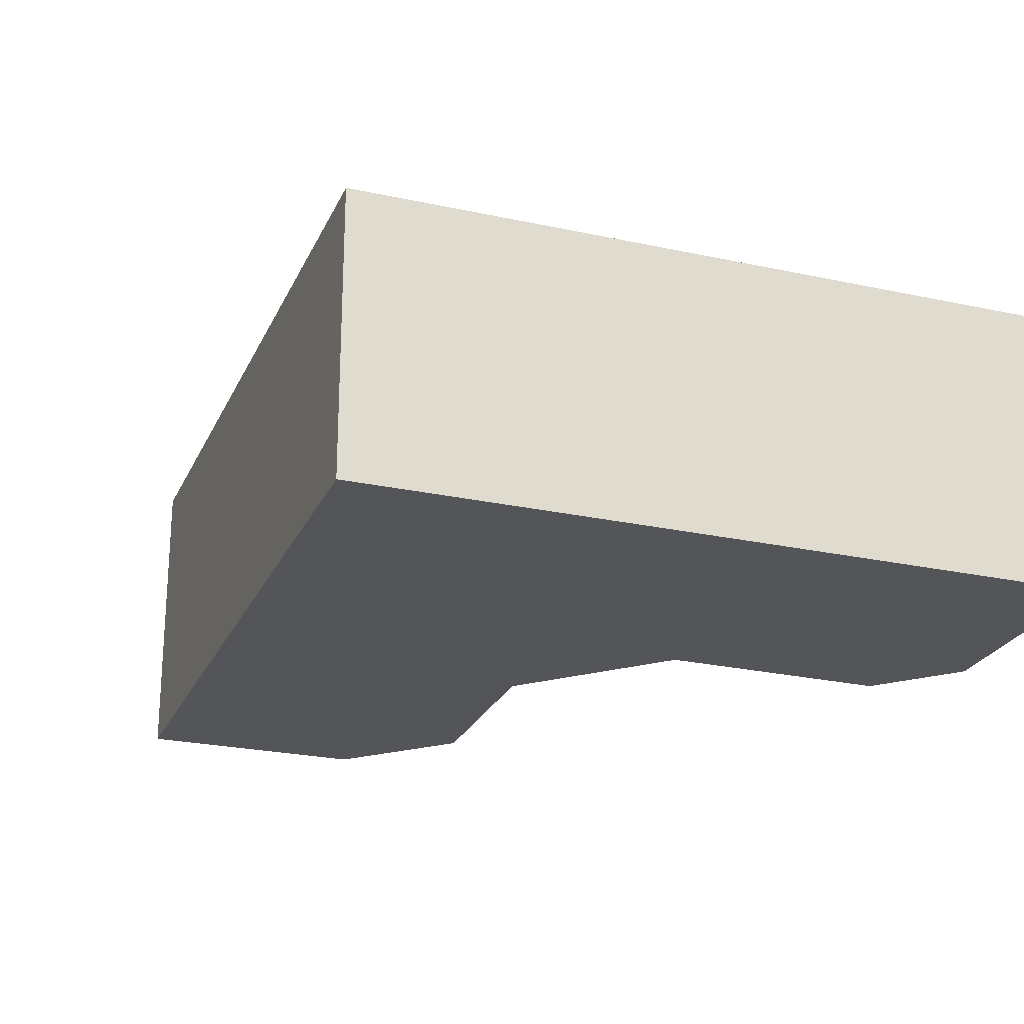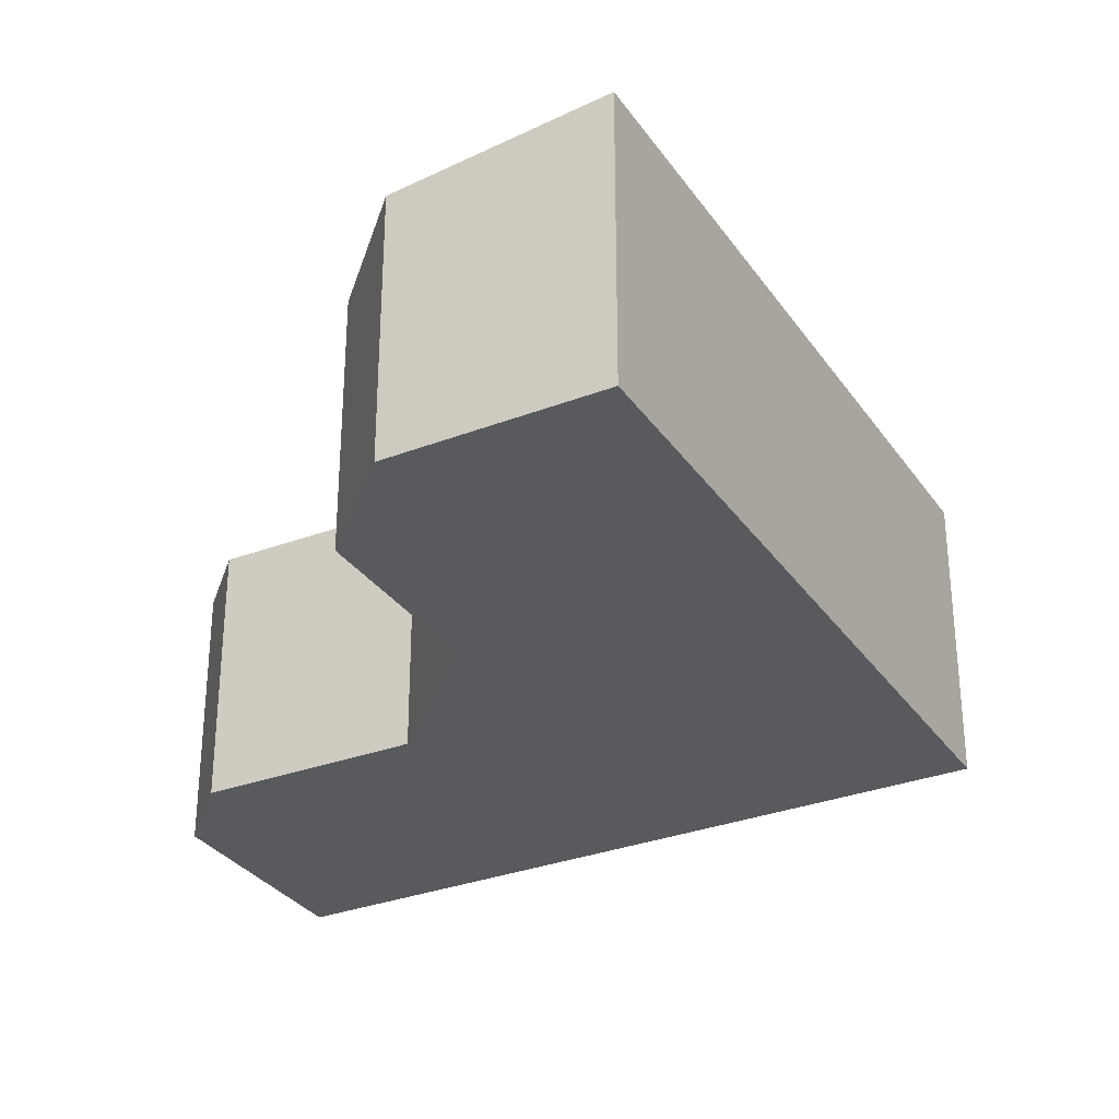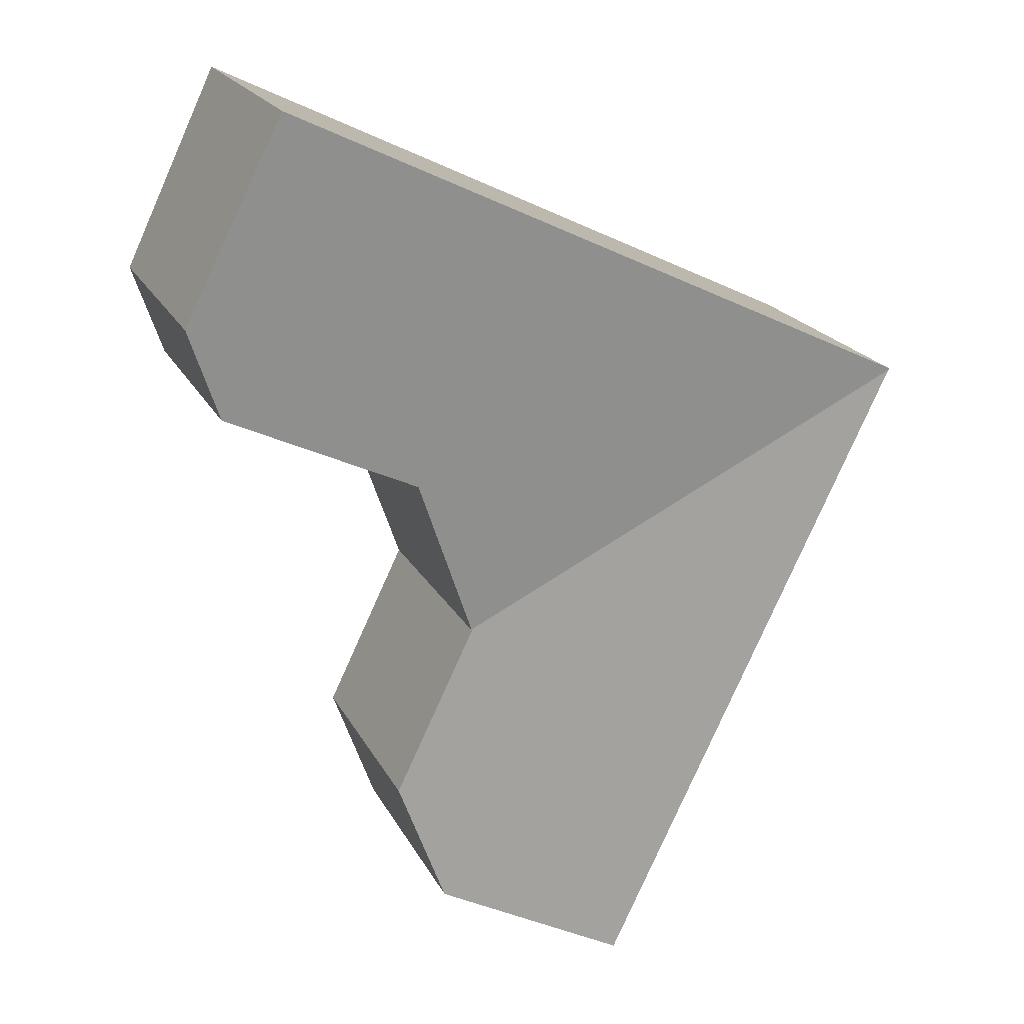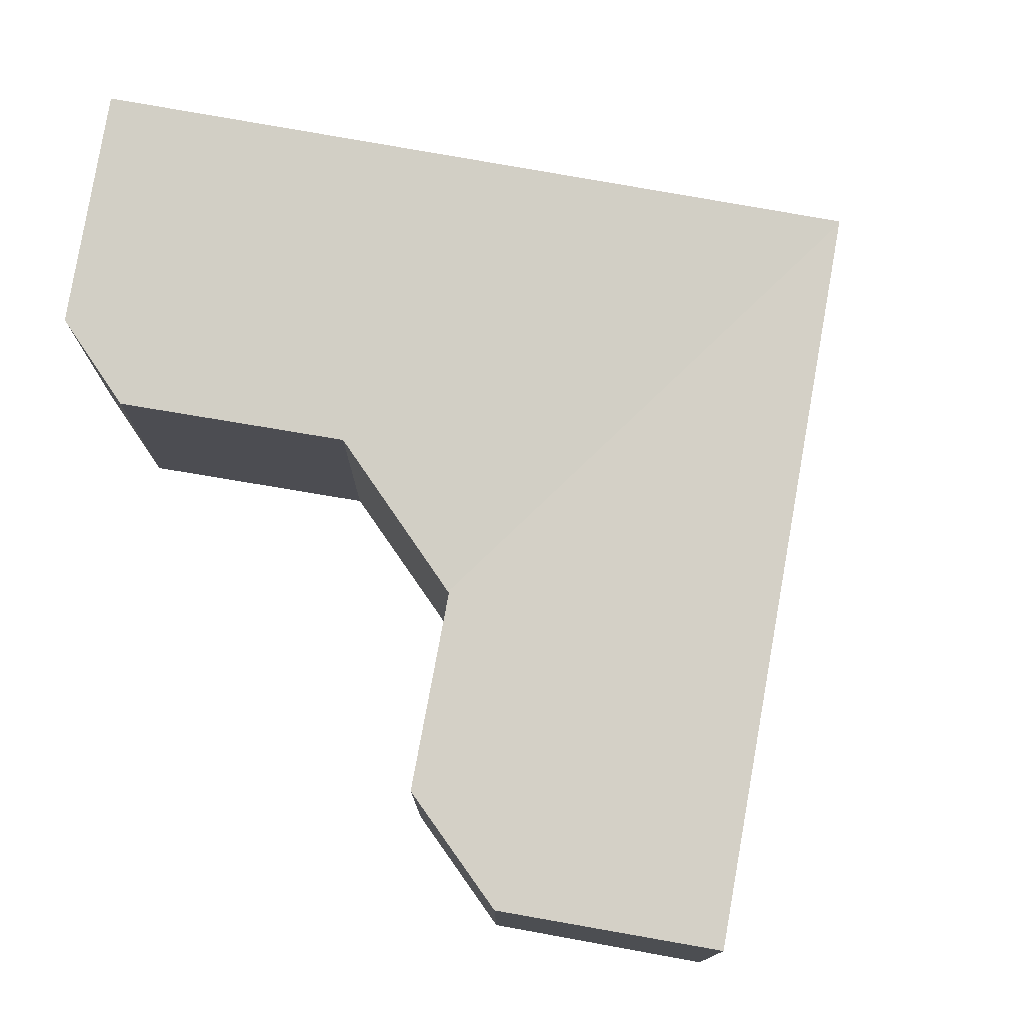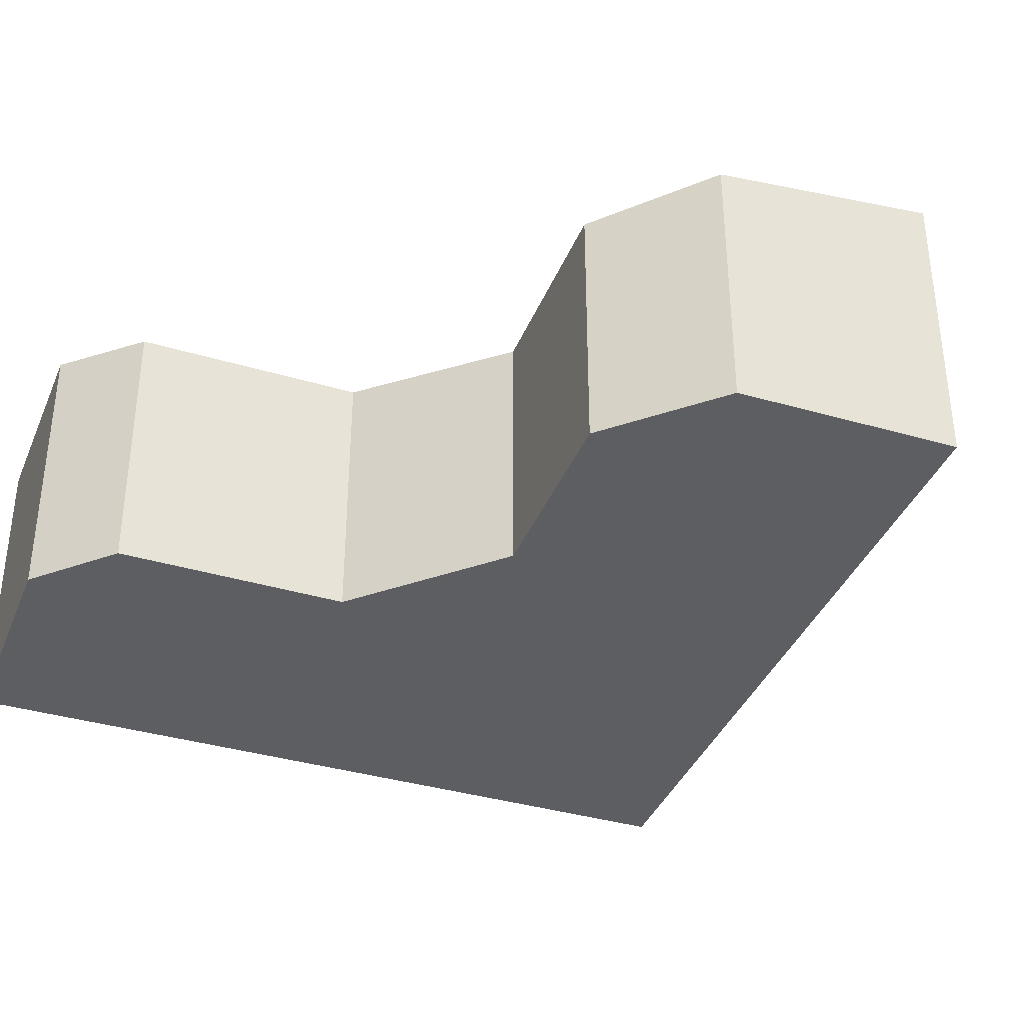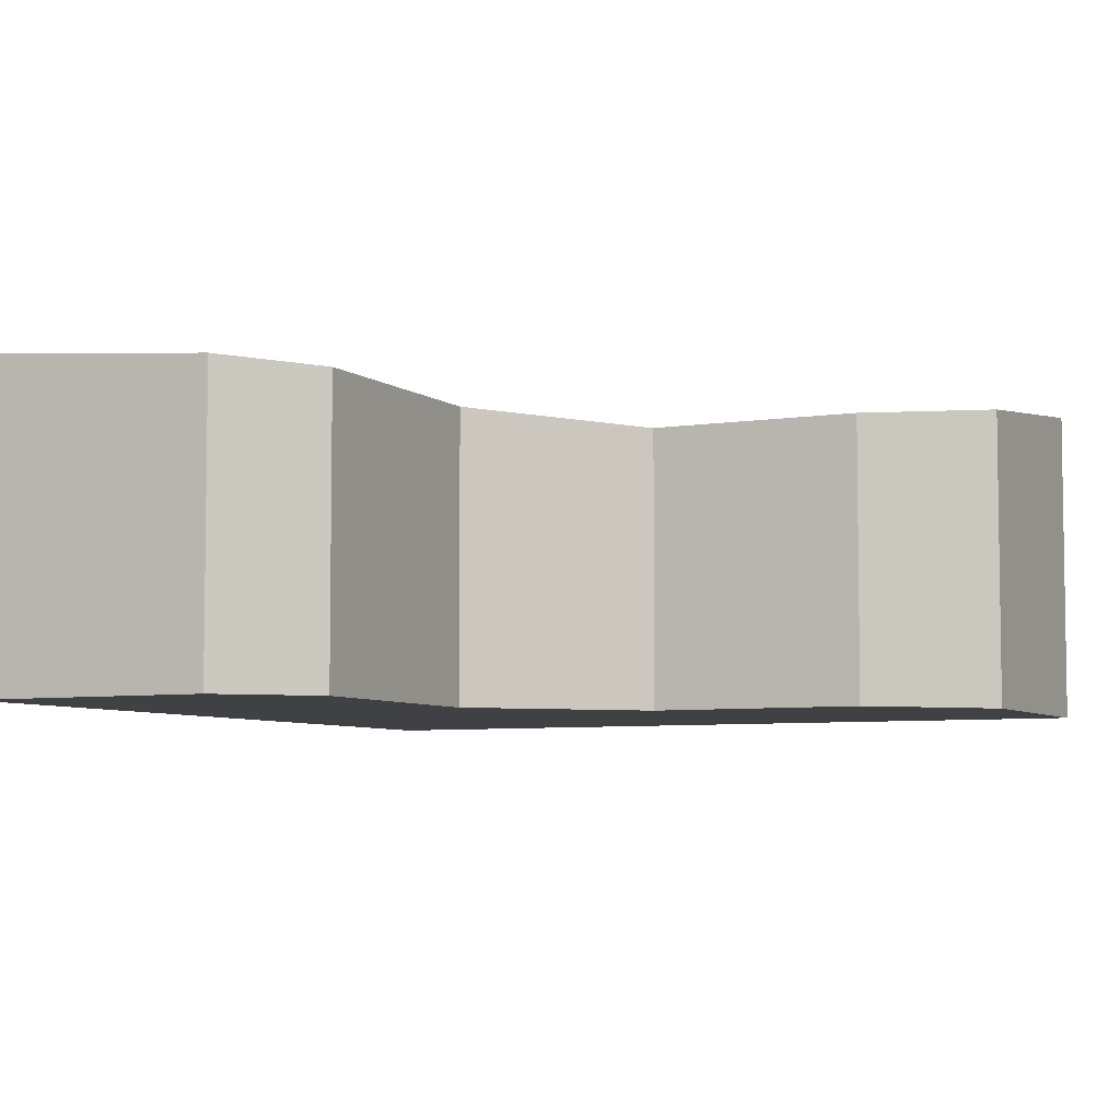
<metadata>
{"format":"obj","ext":"obj","renderer":"f3d","projection":"perspective","resolution":1024,"background":"white","views":[{"elev":-24.3,"azim":-45.4,"up":"+Y"},{"elev":-31.4,"azim":-177.0,"up":"+Y"},{"elev":20.0,"azim":159.6,"up":"+Z"},{"elev":77.3,"azim":164.6,"up":"+Y"},{"elev":-37.3,"azim":133.9,"up":"+Y"},{"elev":-5.9,"azim":90.5,"up":"+Y"}]}
</metadata>
<code>
v  0.015 5.217 -0.032
v  8.486 4.62 -4.413
v  8.451 4.614 -4.513
v  9.532 4.796 -1.429
v  13.75 4.895 1.991
v  11.97 5.22 5.721
v  0 5.22 3.196e-16
v  5.179 5.22 2.475
v  13.16 4.792 0.261
v  9.122 4.804 -10.04
v  8.478 4.616 -4.613
v  9.972 4.615 -7.699
v  5.627 5.217 -11.72
v  8.442 4.616 -4.539
v  3.384 5.217 -7.047
v  9.122 6.147e-16 -10.04
v  9.972 4.714e-16 -7.699
v  13.75 -1.219e-16 1.991
v  13.16 -1.598e-17 0.261
v  9.532 8.75e-17 -1.429
v  8.451 2.763e-16 -4.513
v  8.442 2.779e-16 -4.539
v  8.486 2.702e-16 -4.413
v  5.627 7.176e-16 -11.72
v  3.384 4.315e-16 -7.047
v  0.015 1.959e-18 -0.032
v  0 0 0
v  5.179 -1.515e-16 2.475
v  11.97 -3.503e-16 5.721
v  8.478 2.825e-16 -4.613
g defaultobject
f 1 2 3
f 2 1 4
f 4 1 5
f 5 1 6
f 6 1 7
f 6 7 8
f 5 9 4
f 10 11 12
f 11 10 13
f 11 13 14
f 14 1 3
f 1 14 15
f 15 14 13
f 12 16 10
f 16 12 17
f 18 9 5
f 9 18 19
f 20 2 4
f 2 20 3
f 3 20 14
f 14 20 21
f 14 21 22
f 21 20 23
f 10 24 13
f 24 10 16
f 9 20 4
f 20 9 19
f 24 15 13
f 15 24 25
f 15 25 1
f 1 25 26
f 1 26 7
f 7 26 27
f 27 8 7
f 8 27 28
f 8 28 6
f 6 28 29
f 29 5 6
f 5 29 18
f 11 17 12
f 17 11 14
f 17 14 30
f 30 14 22
f 28 18 29
f 18 28 27
f 18 27 26
f 18 26 20
f 20 26 25
f 18 20 19
f 20 25 23
f 23 25 21
f 21 25 22
f 22 25 30
f 30 25 17
f 17 25 24
f 17 24 16

</code>
